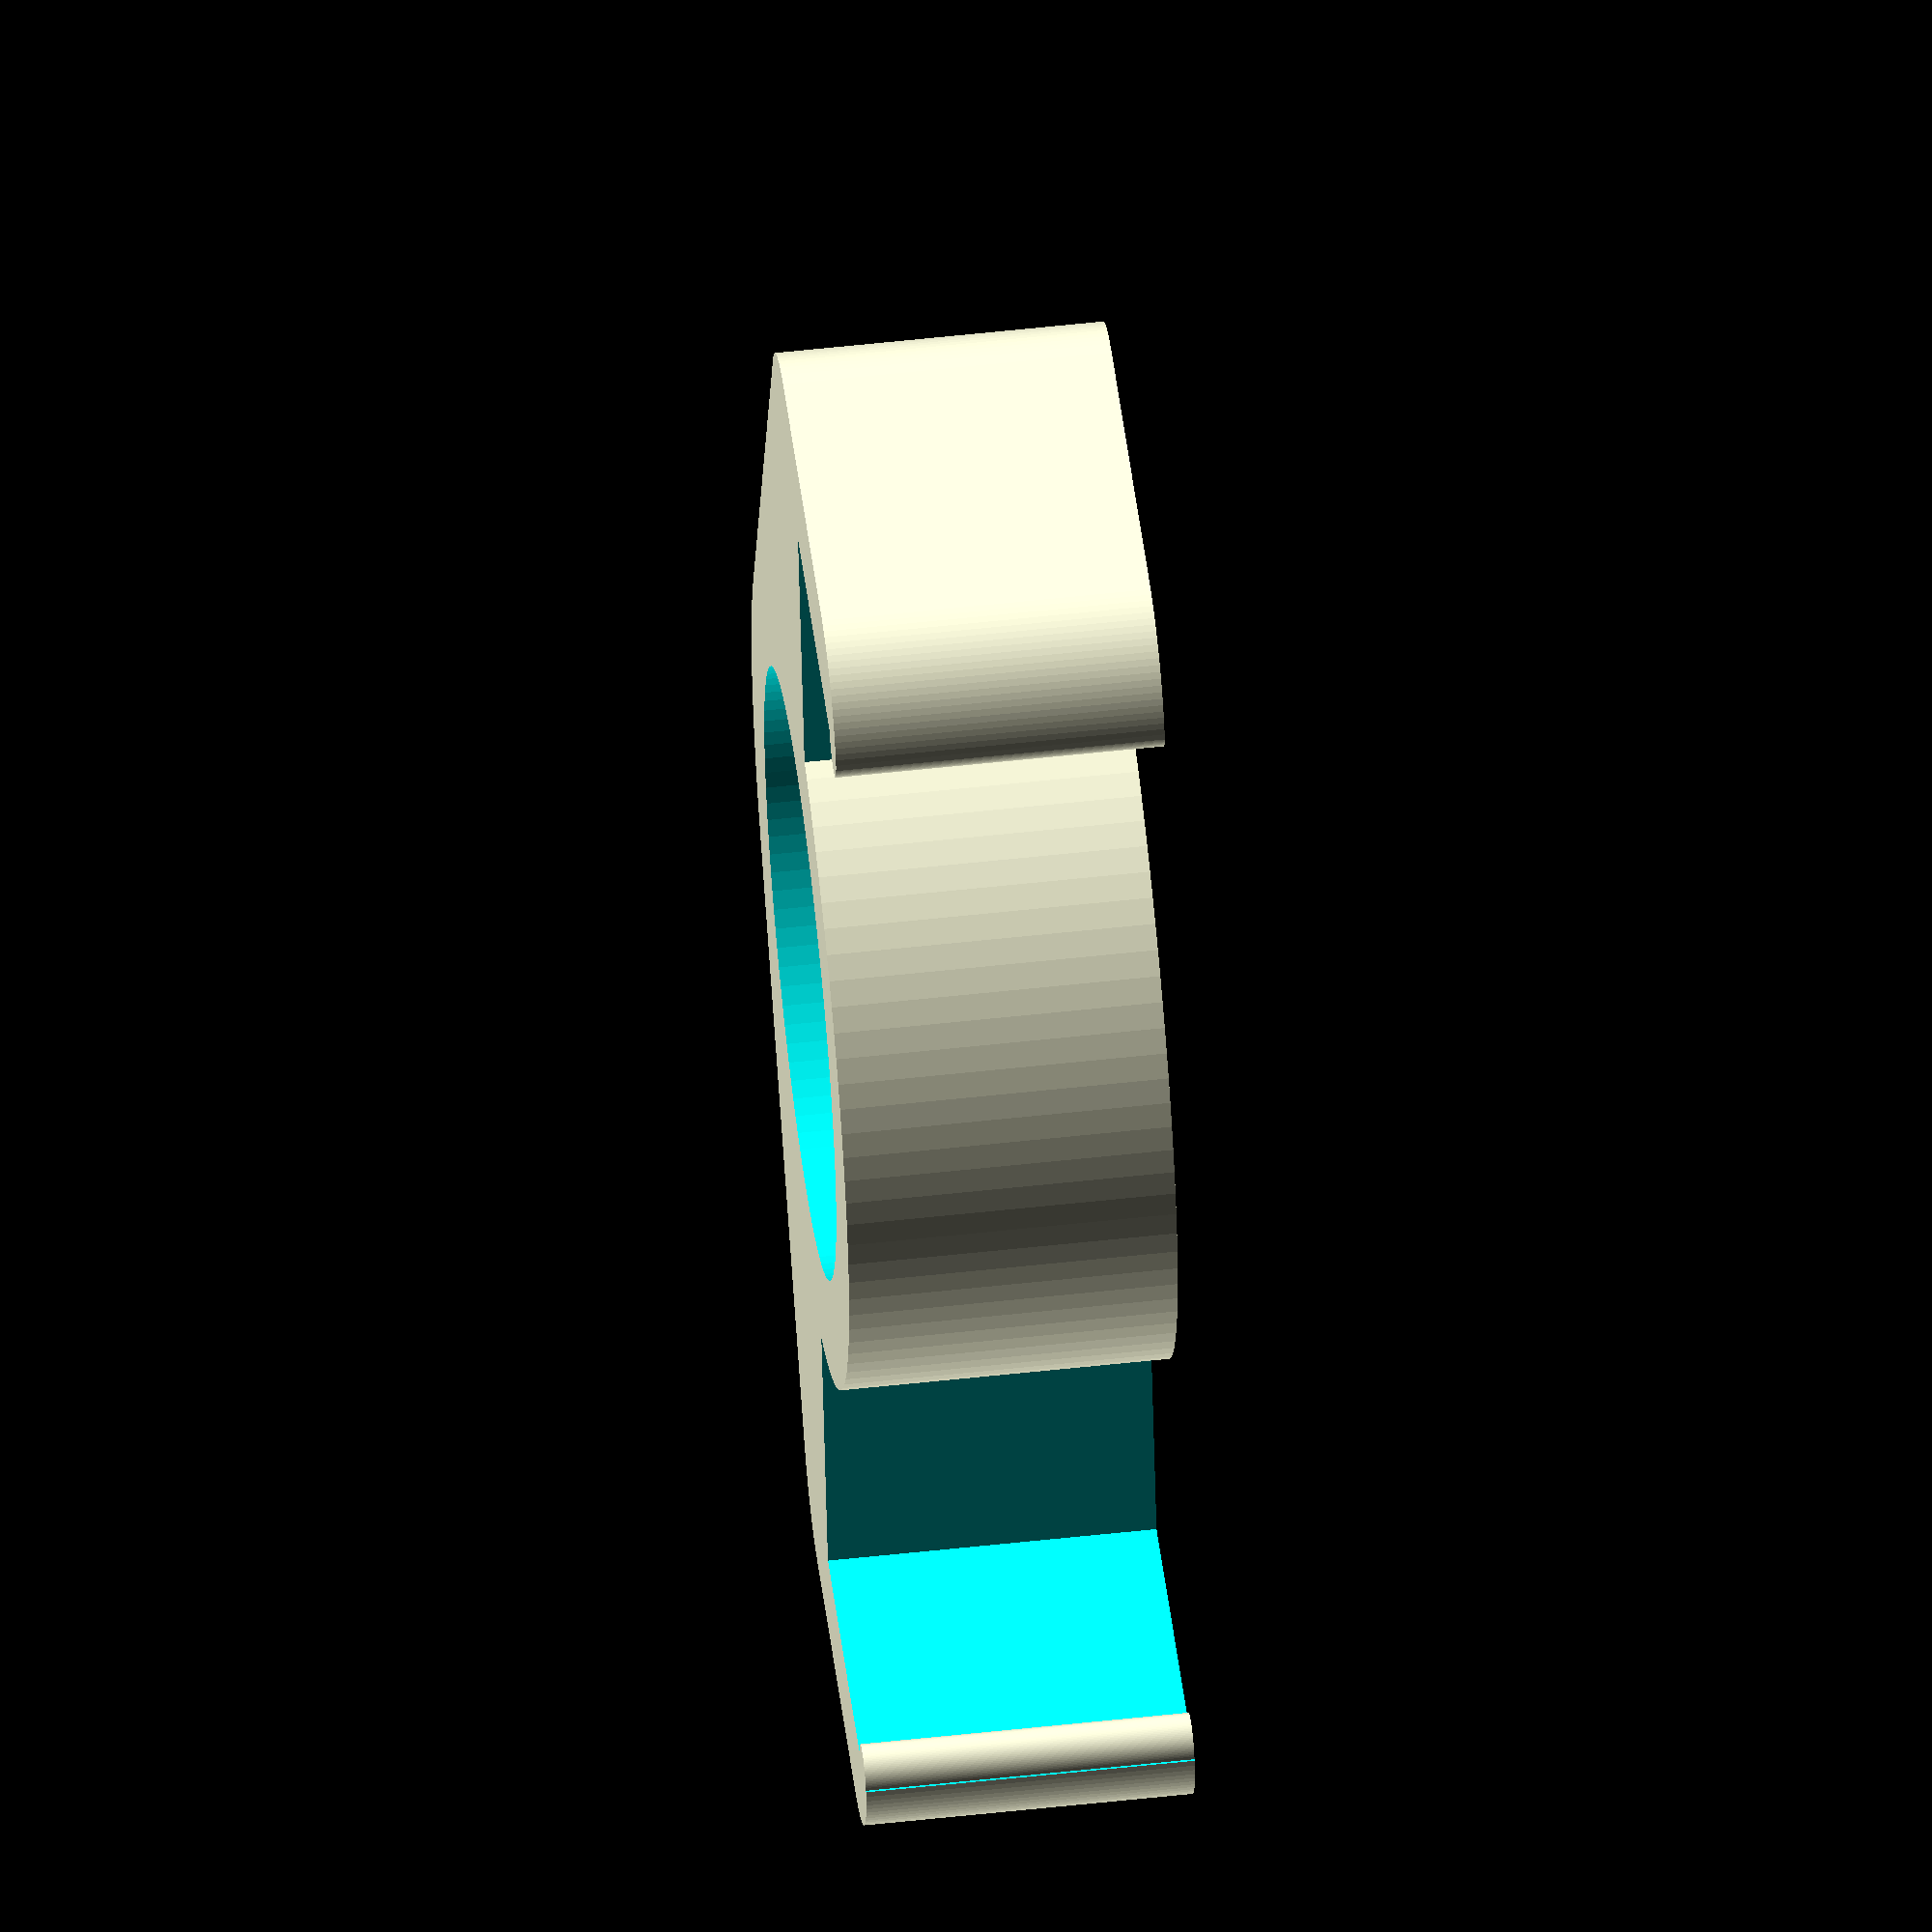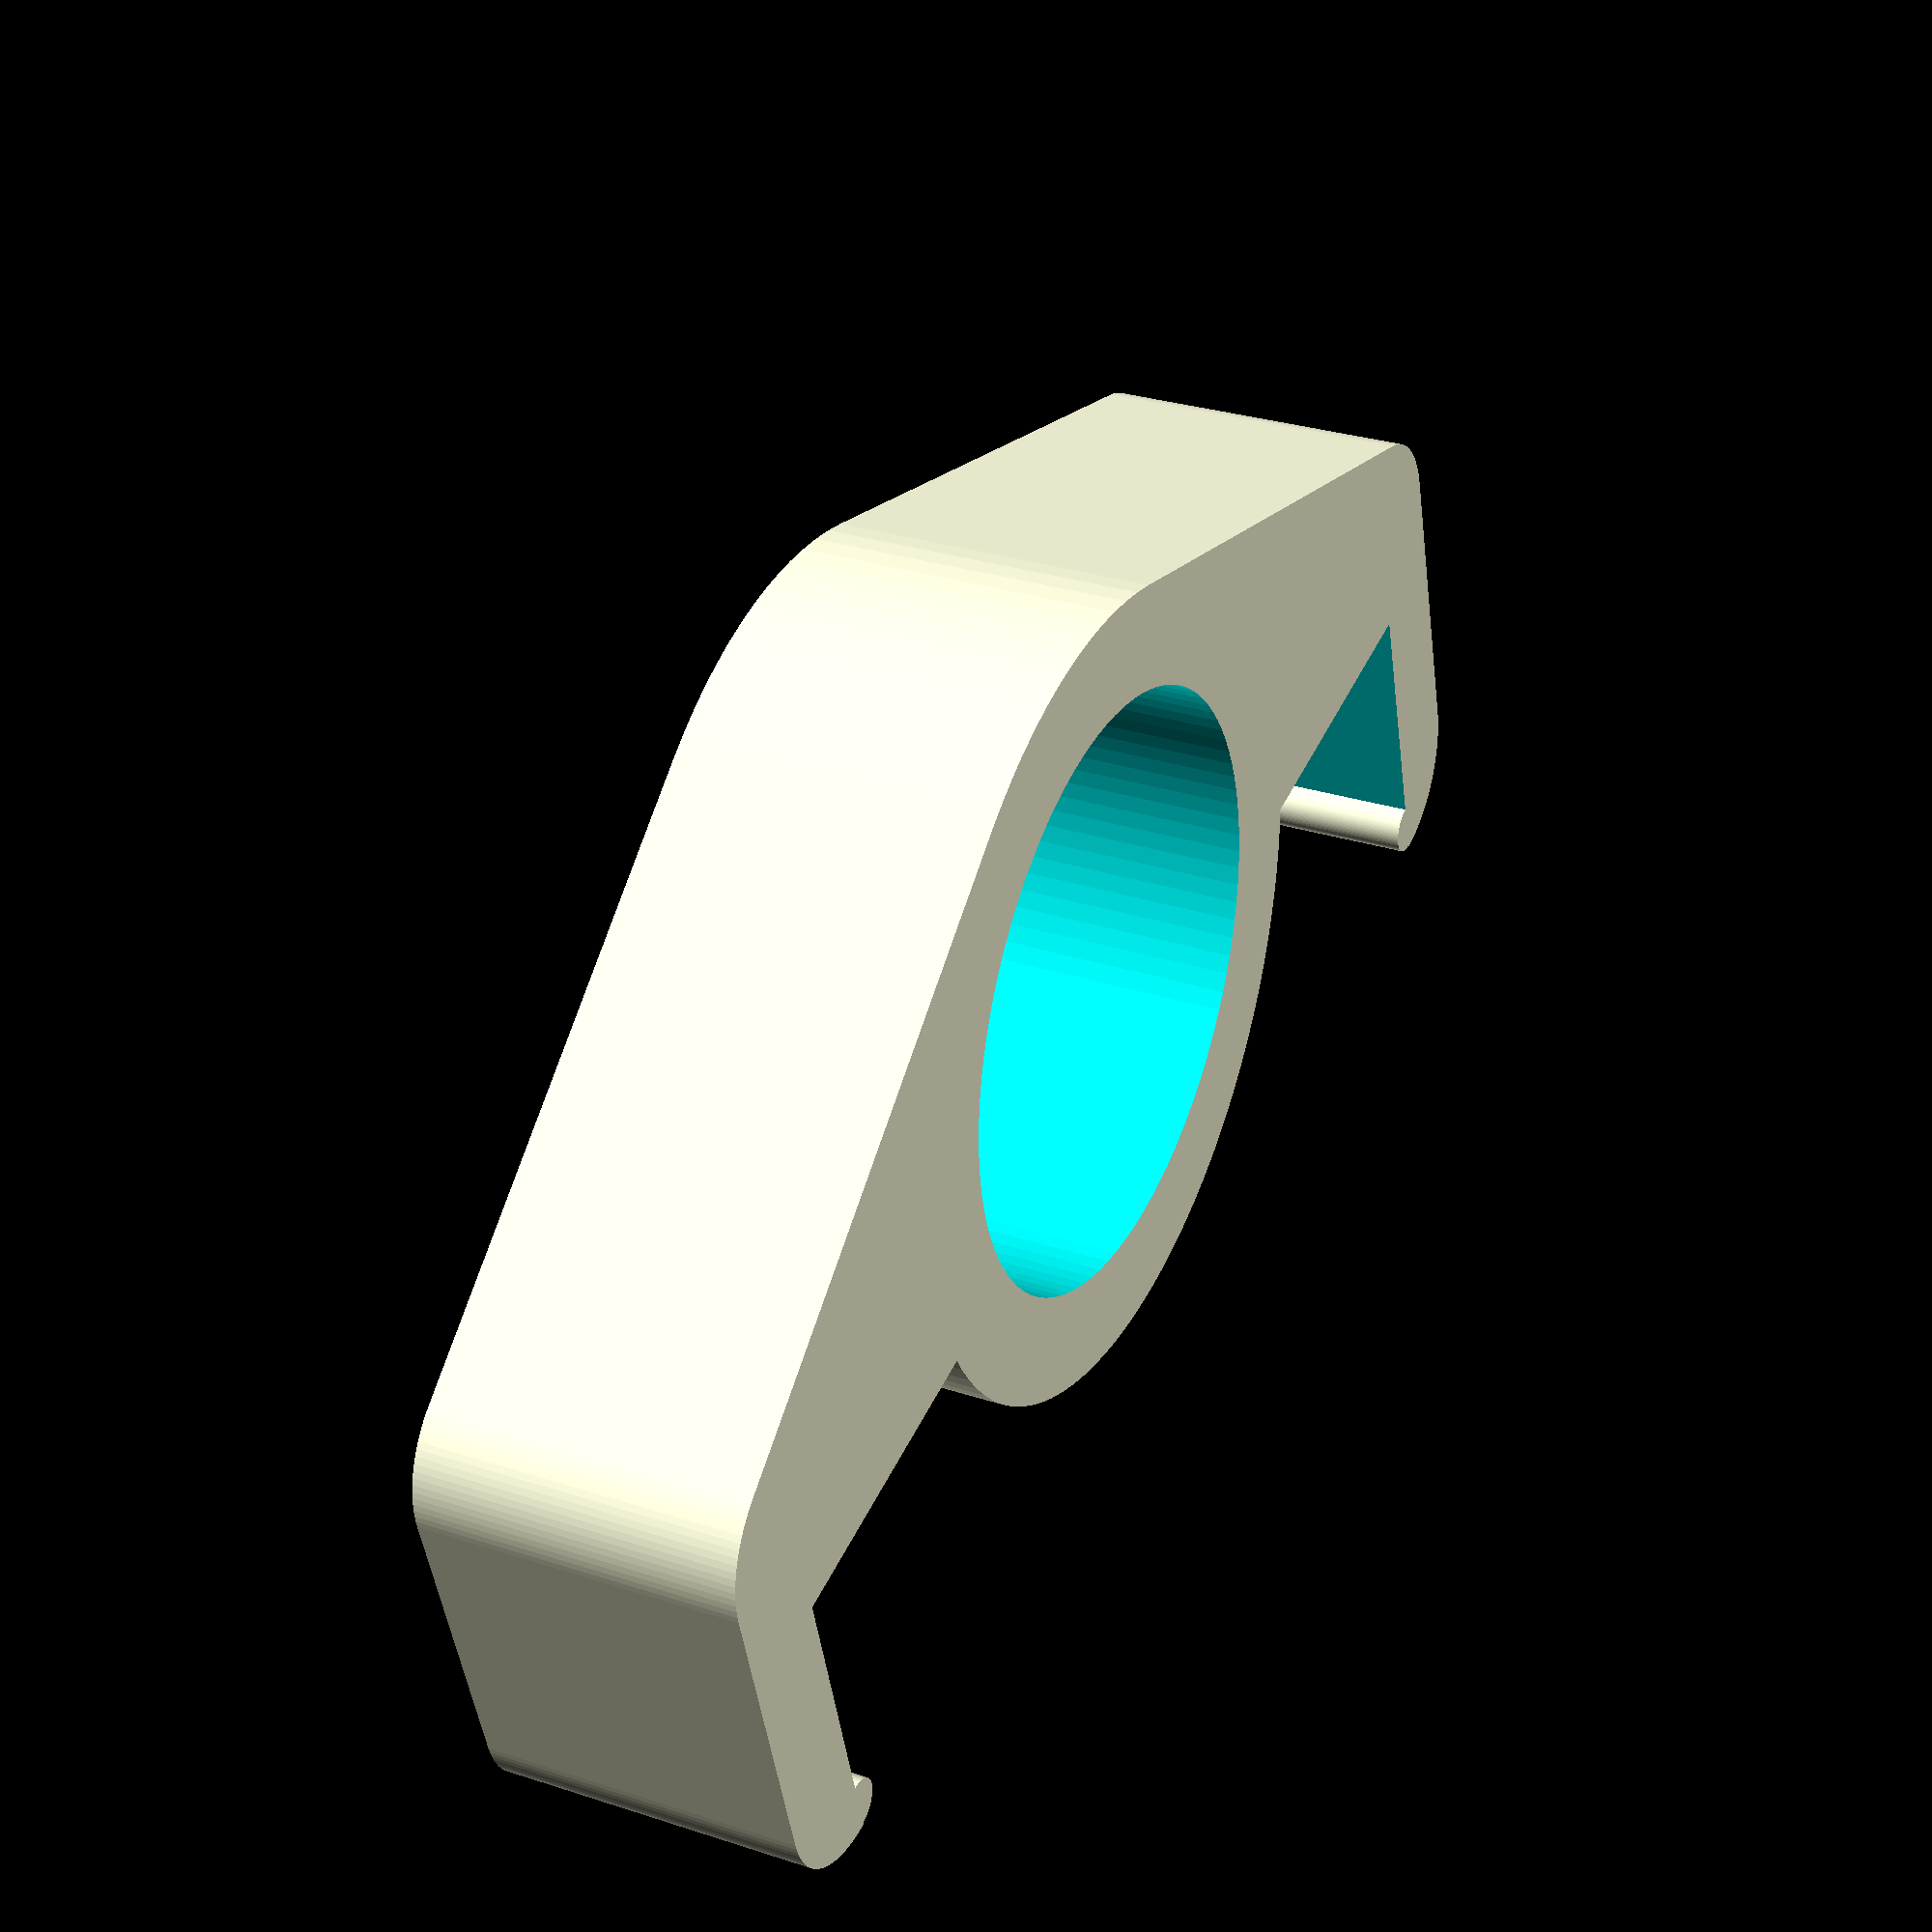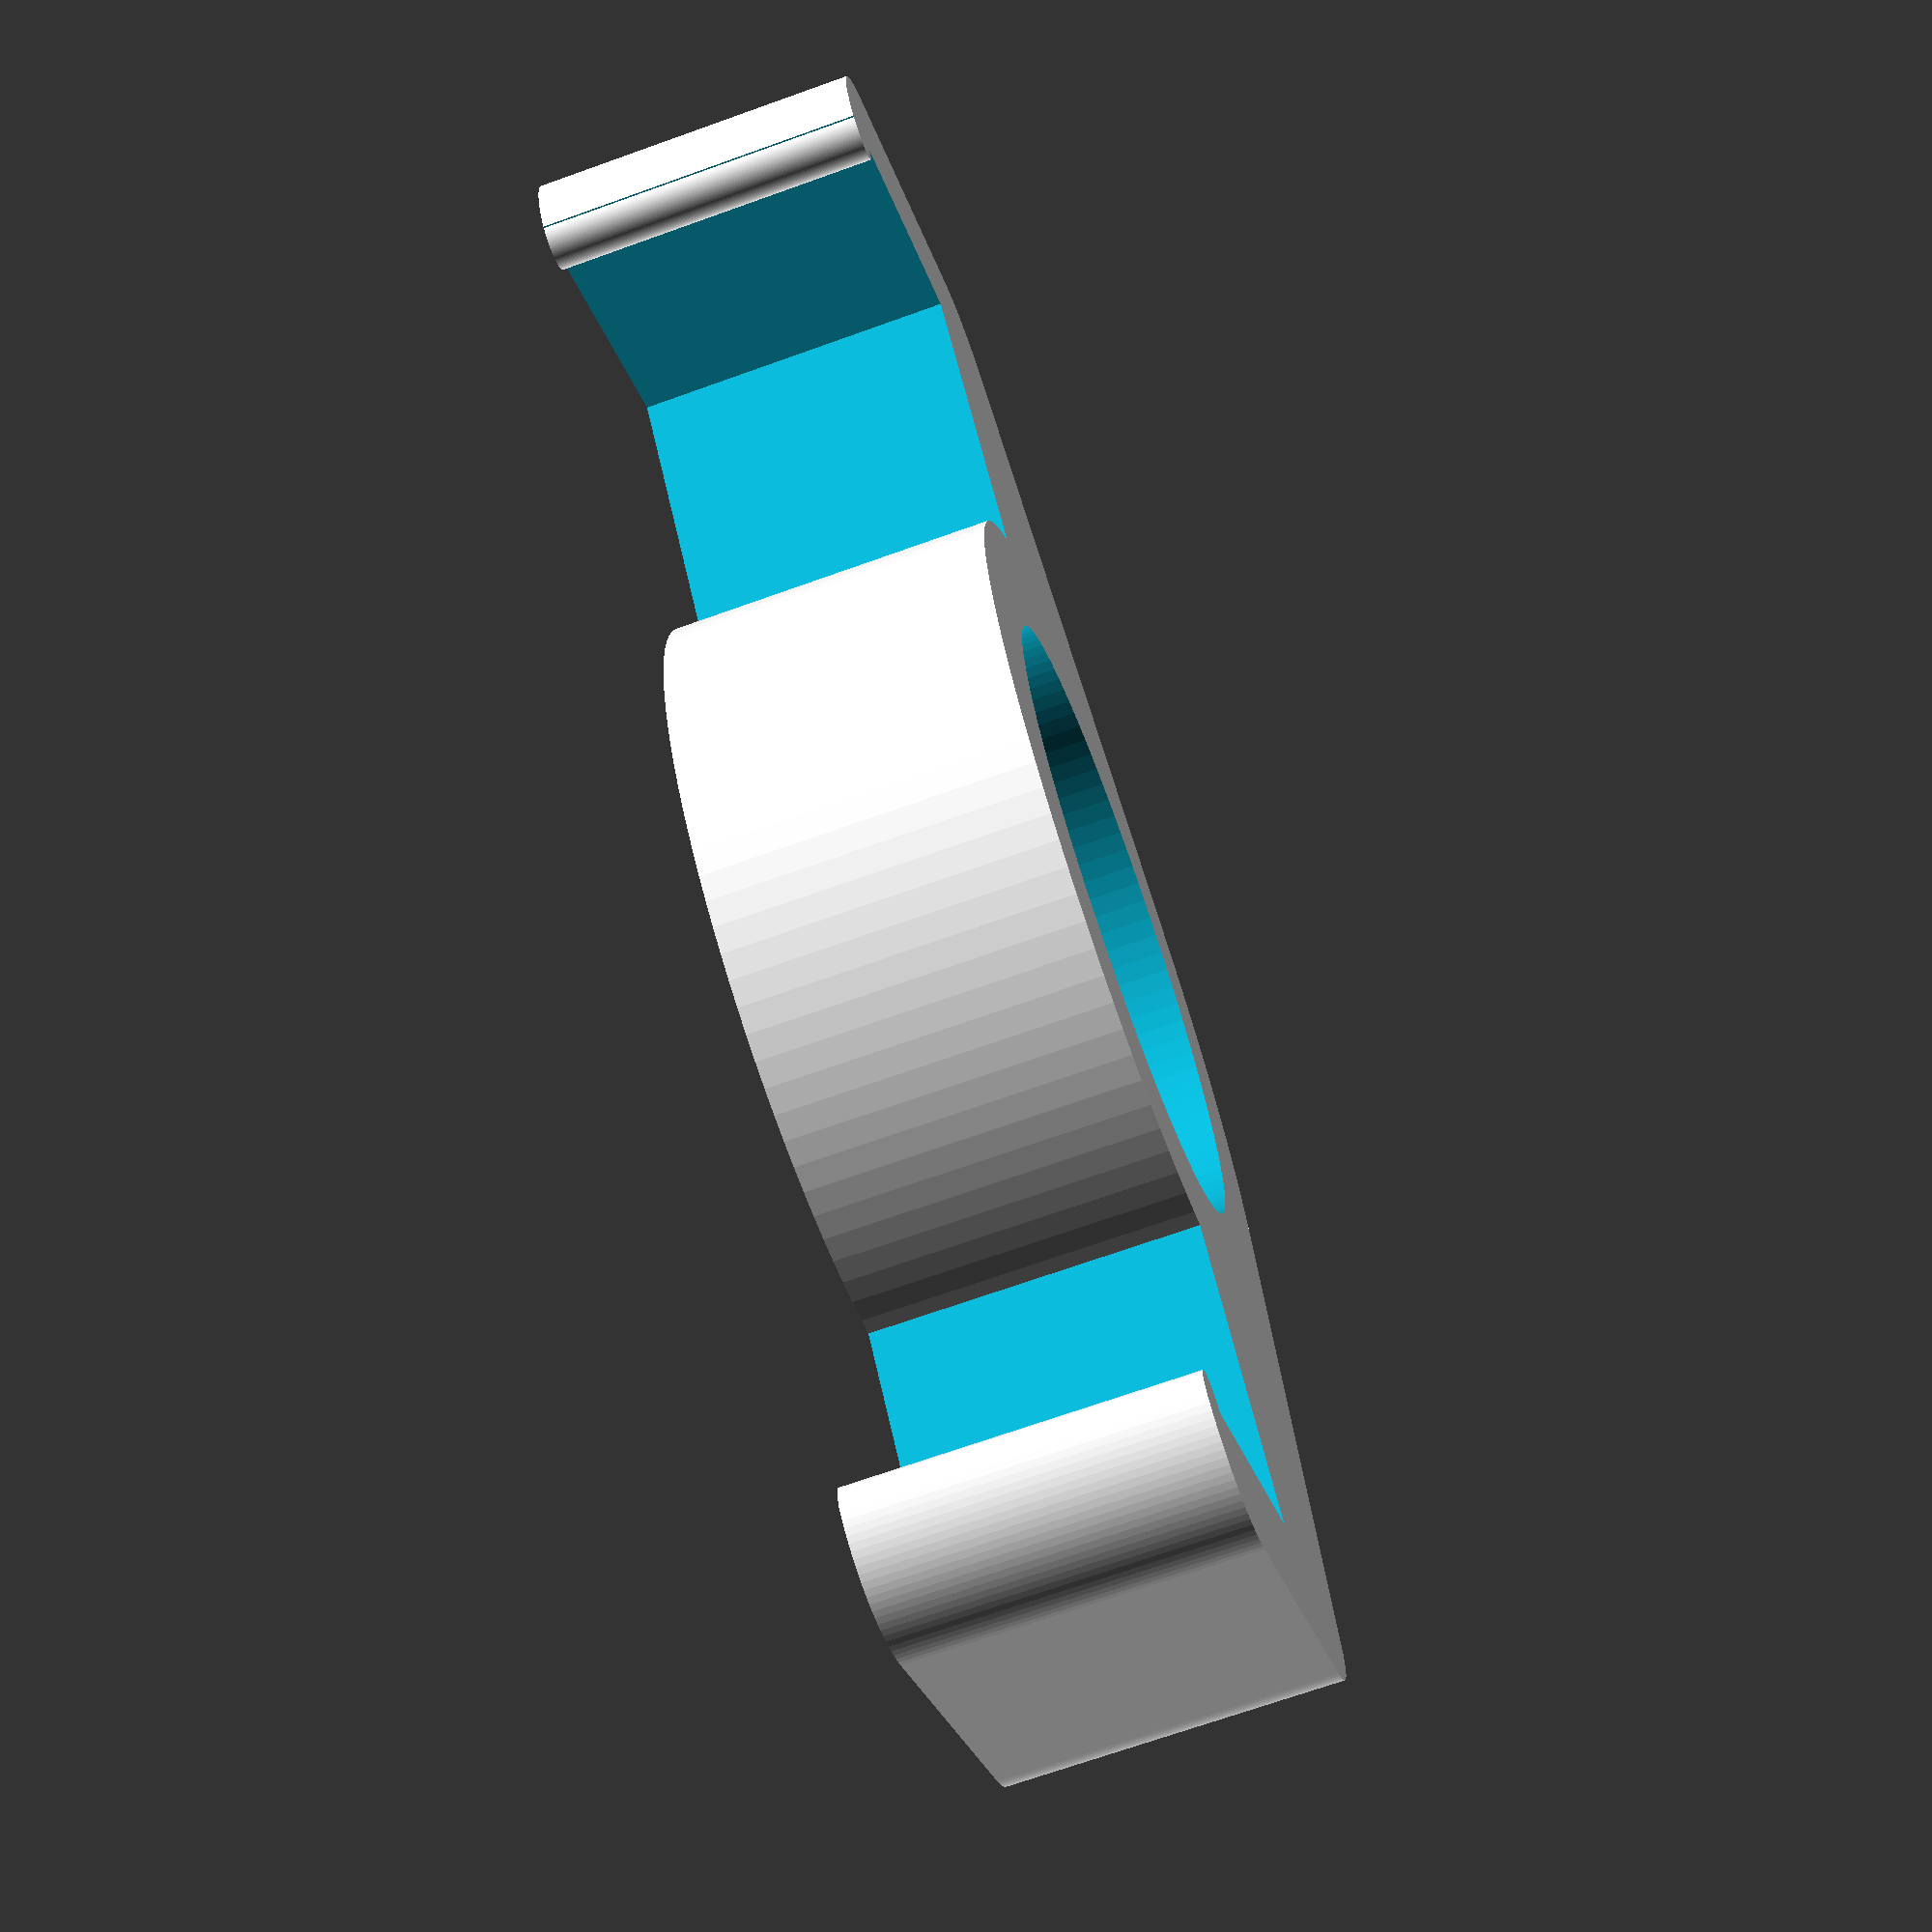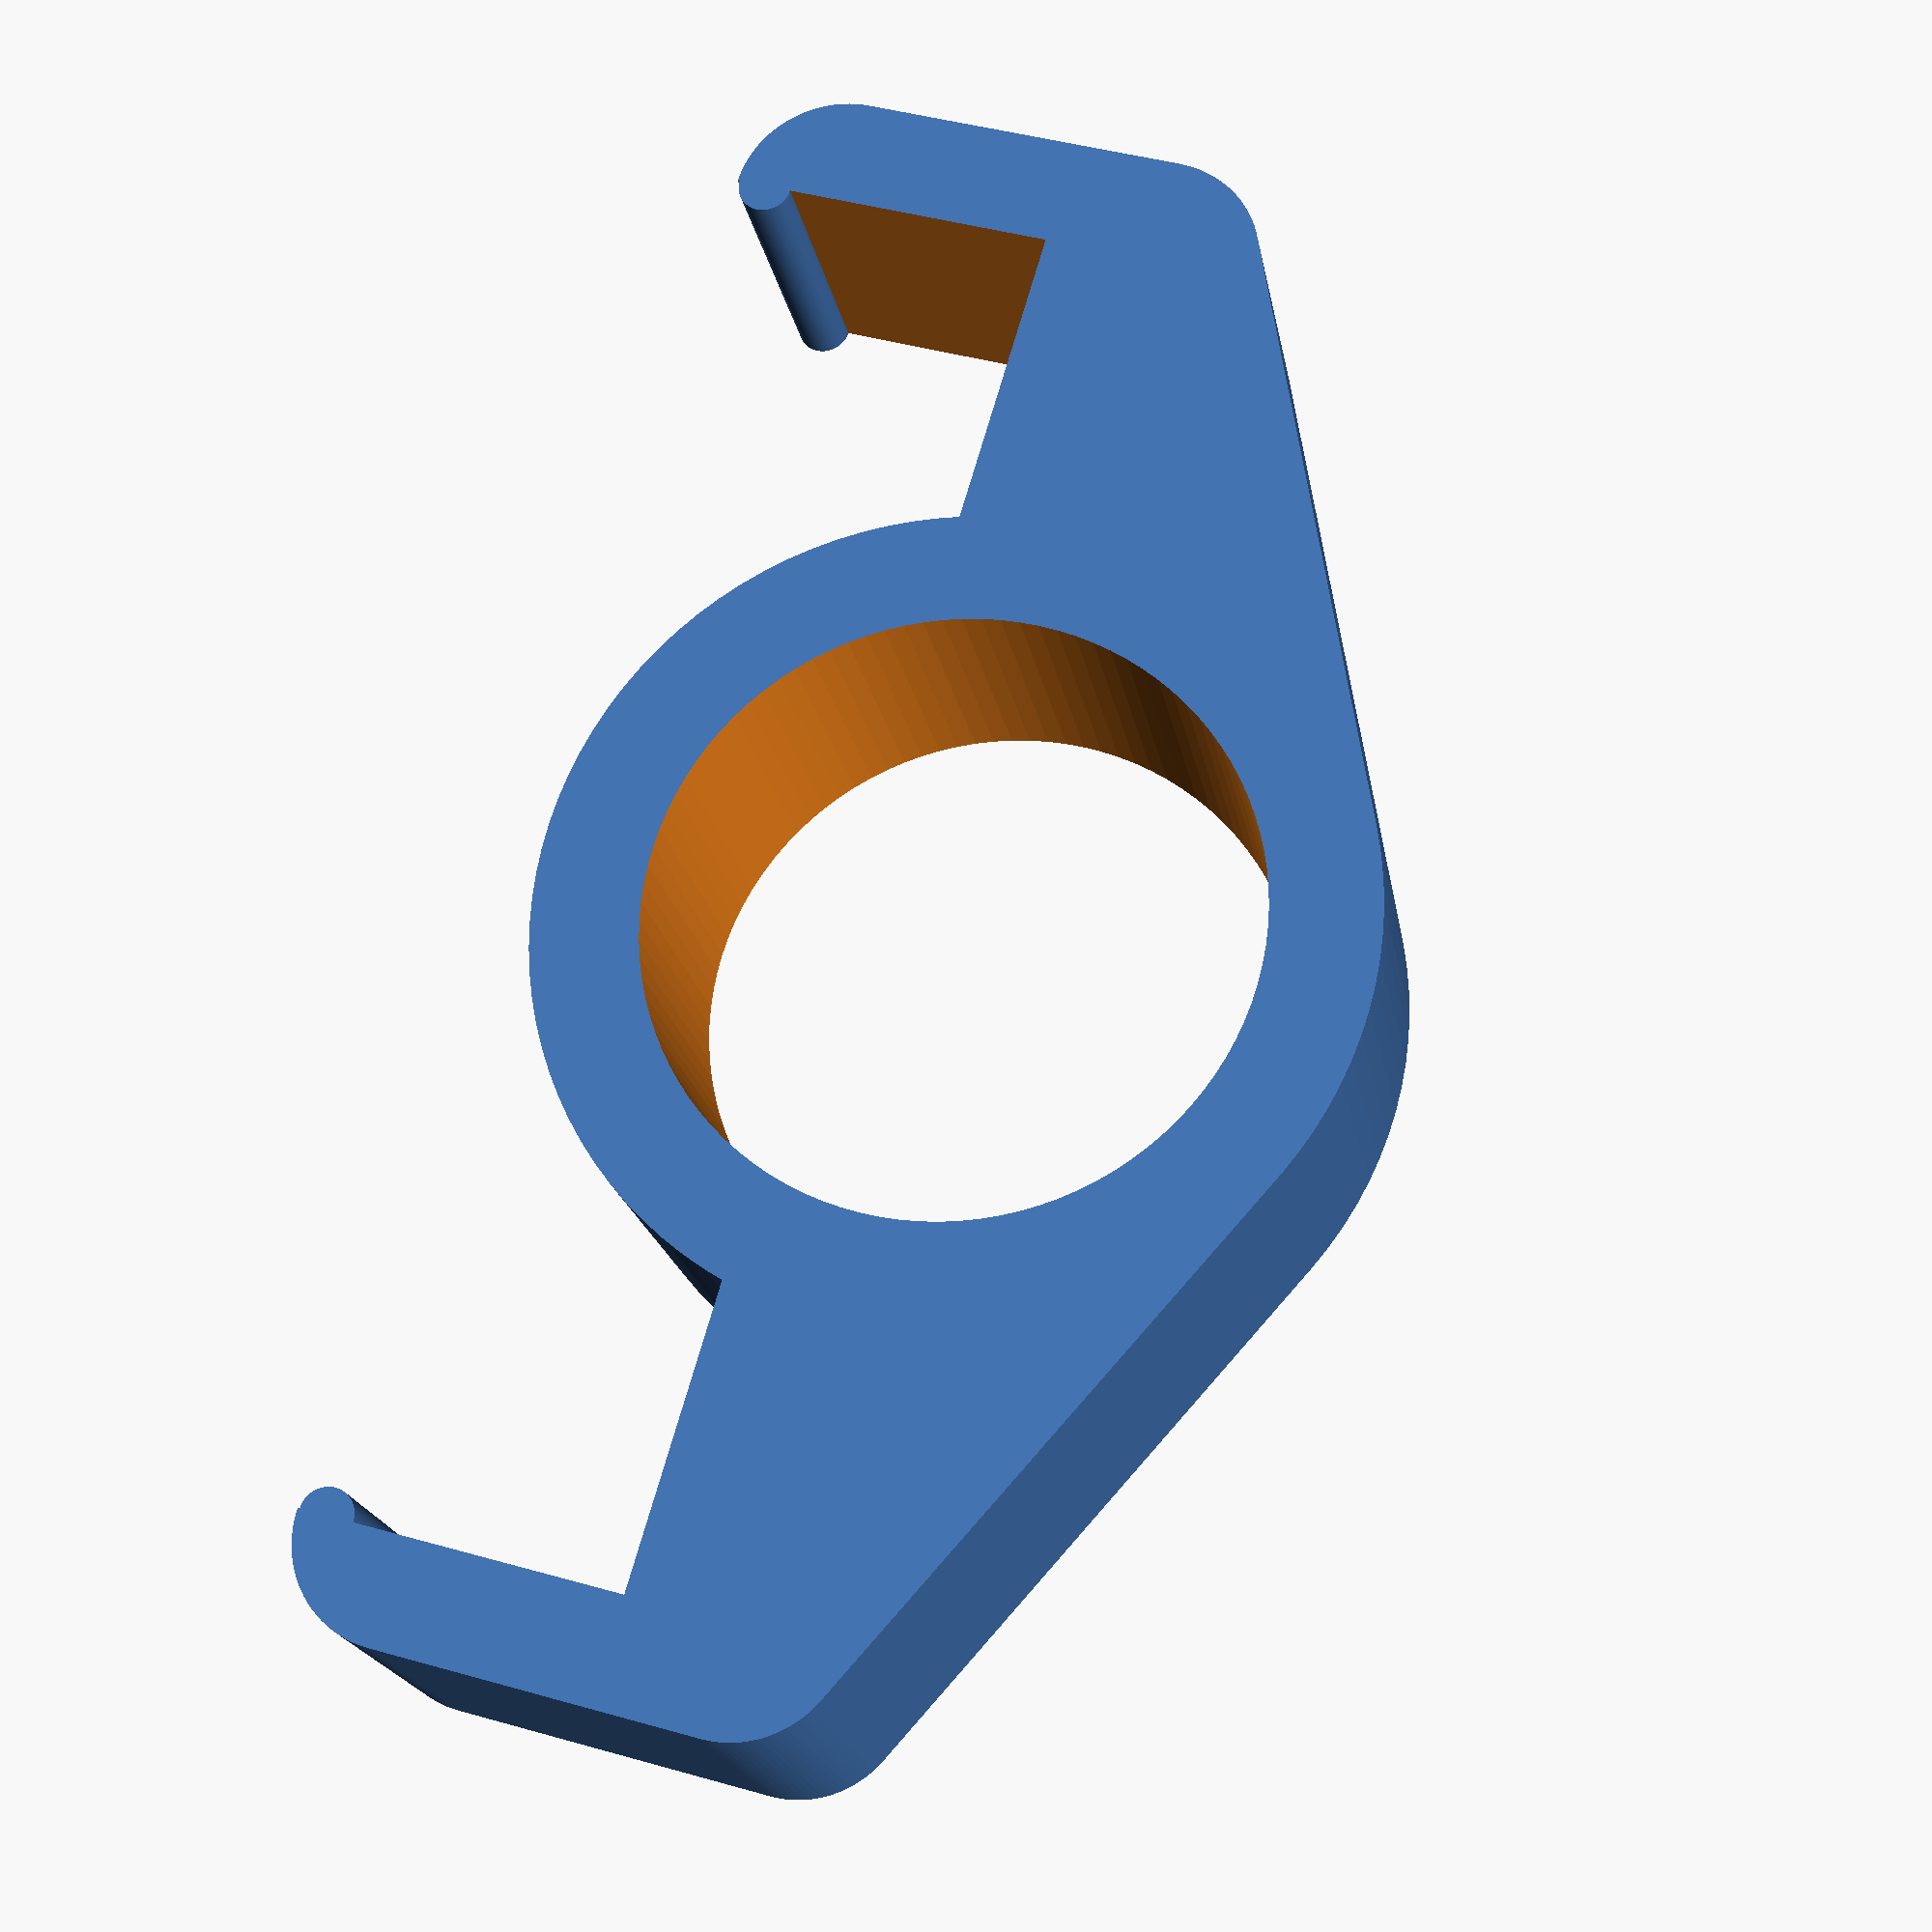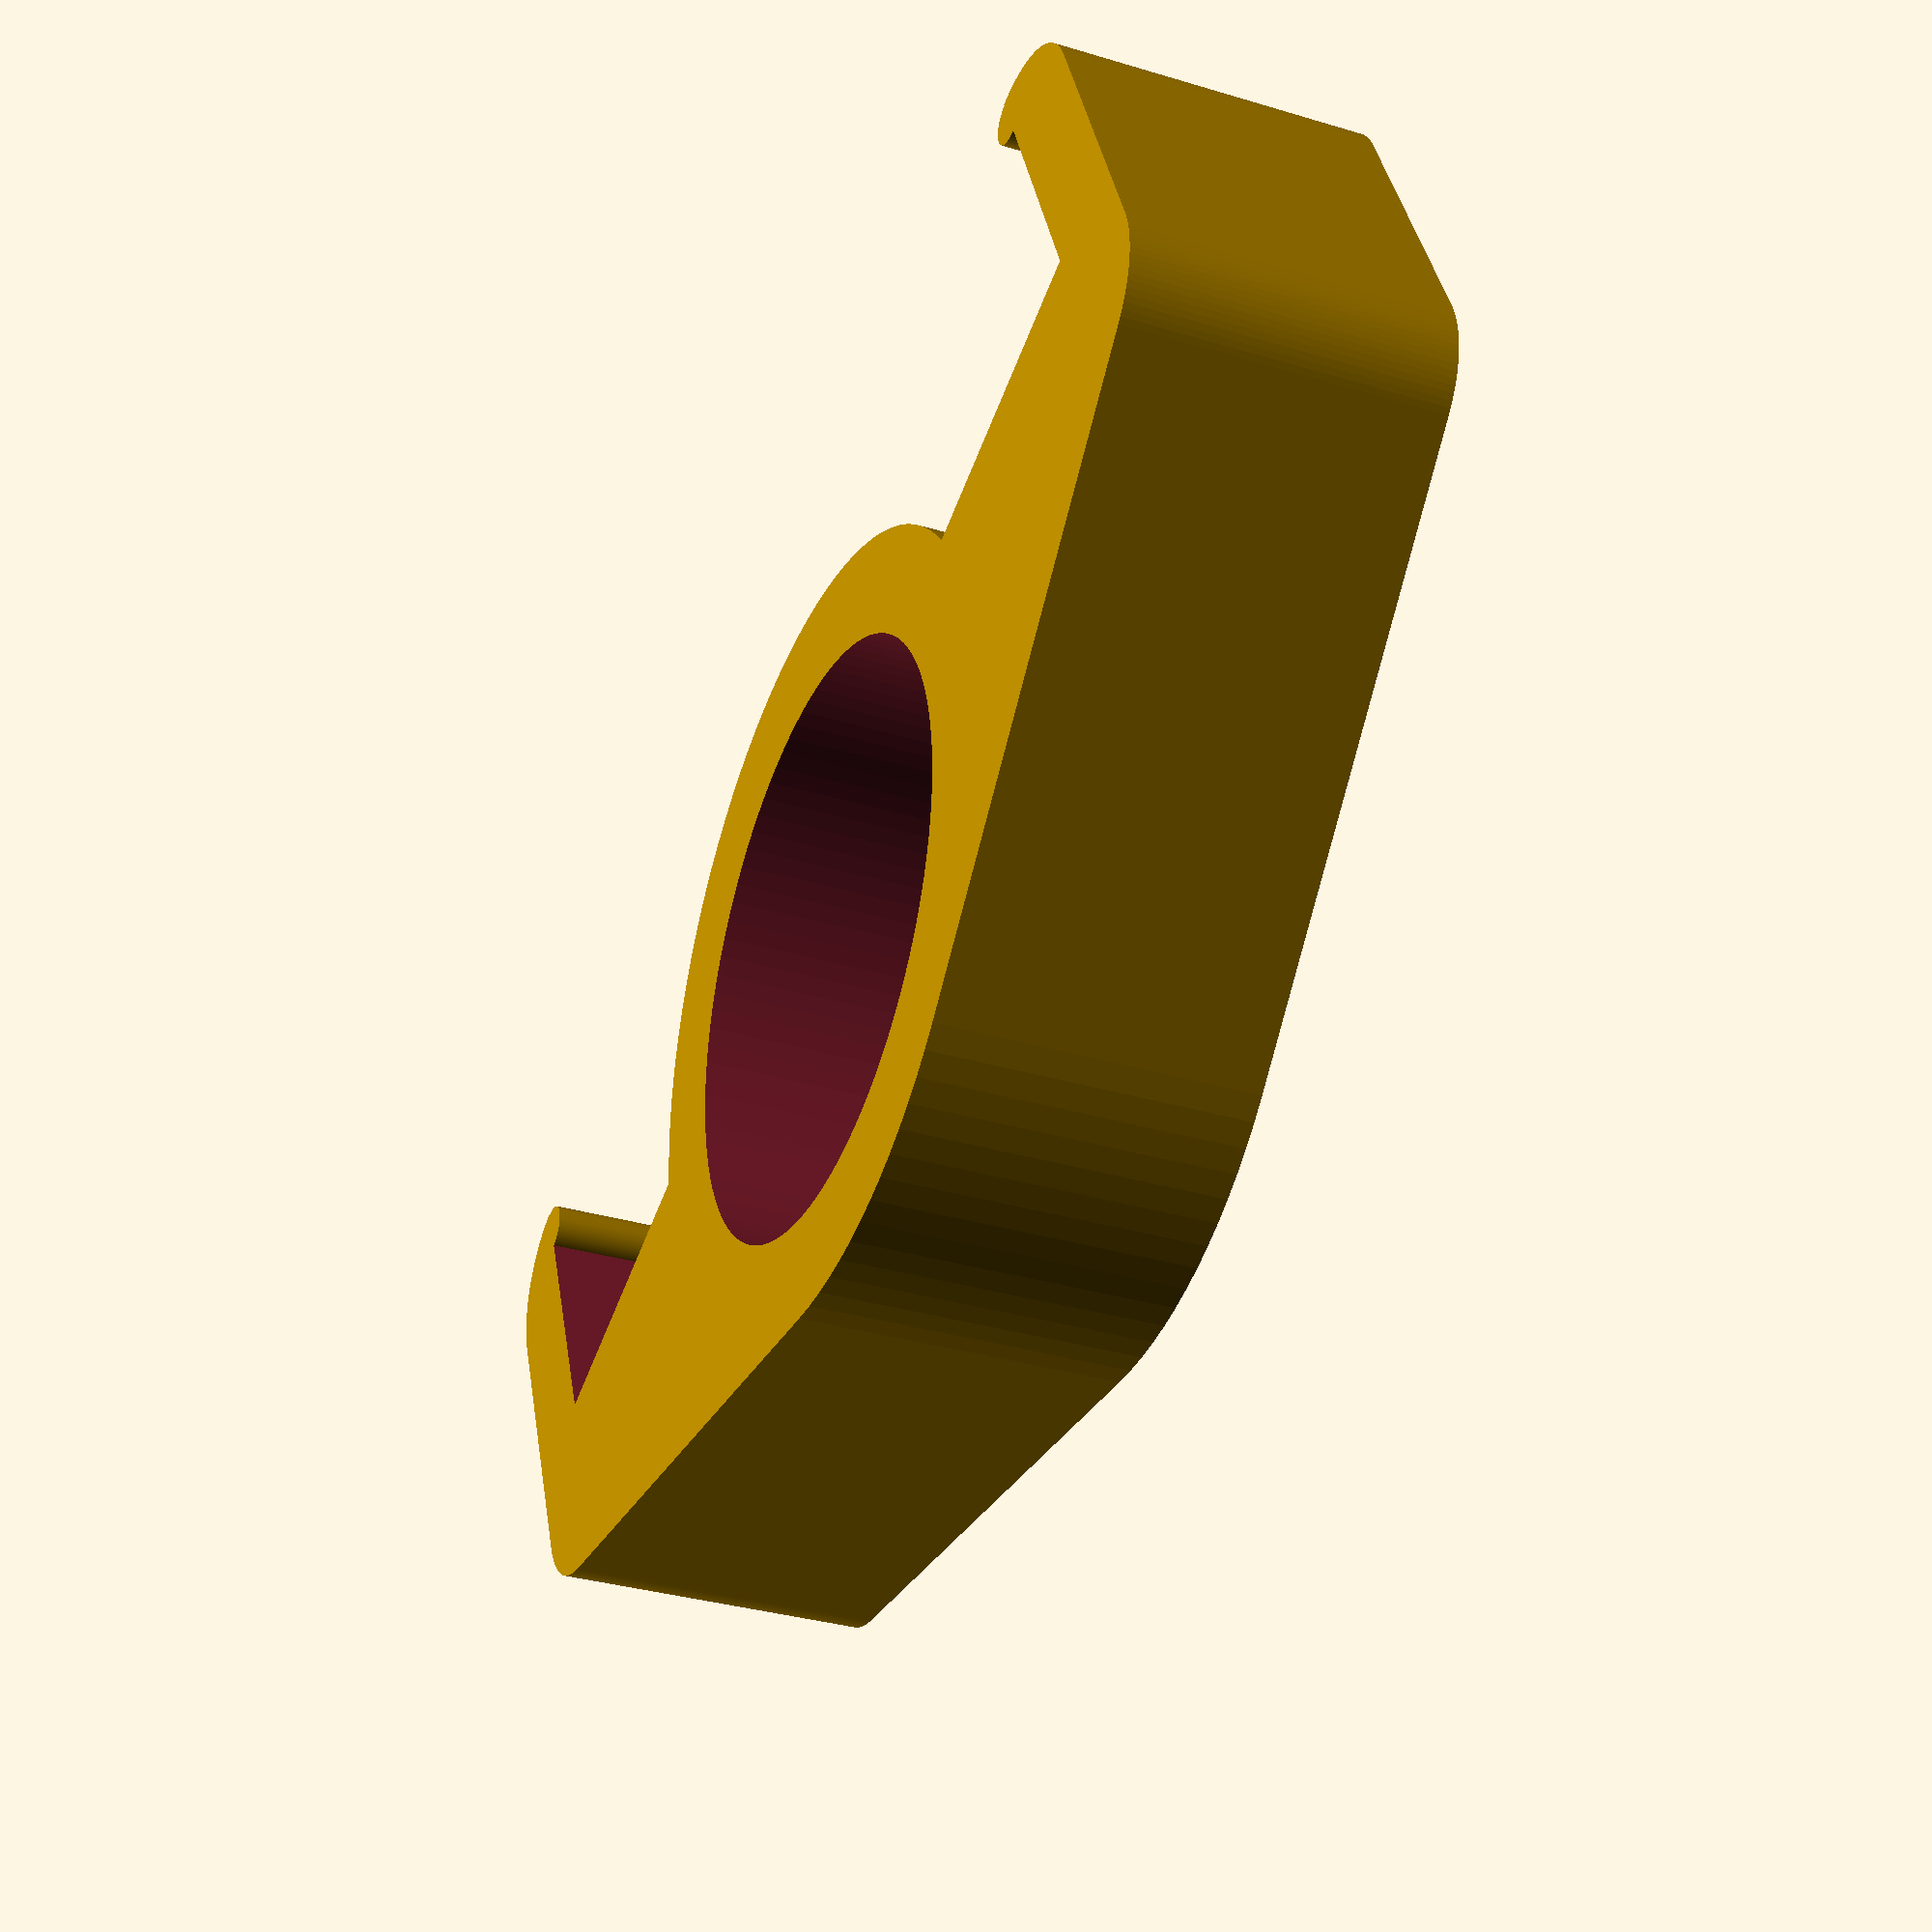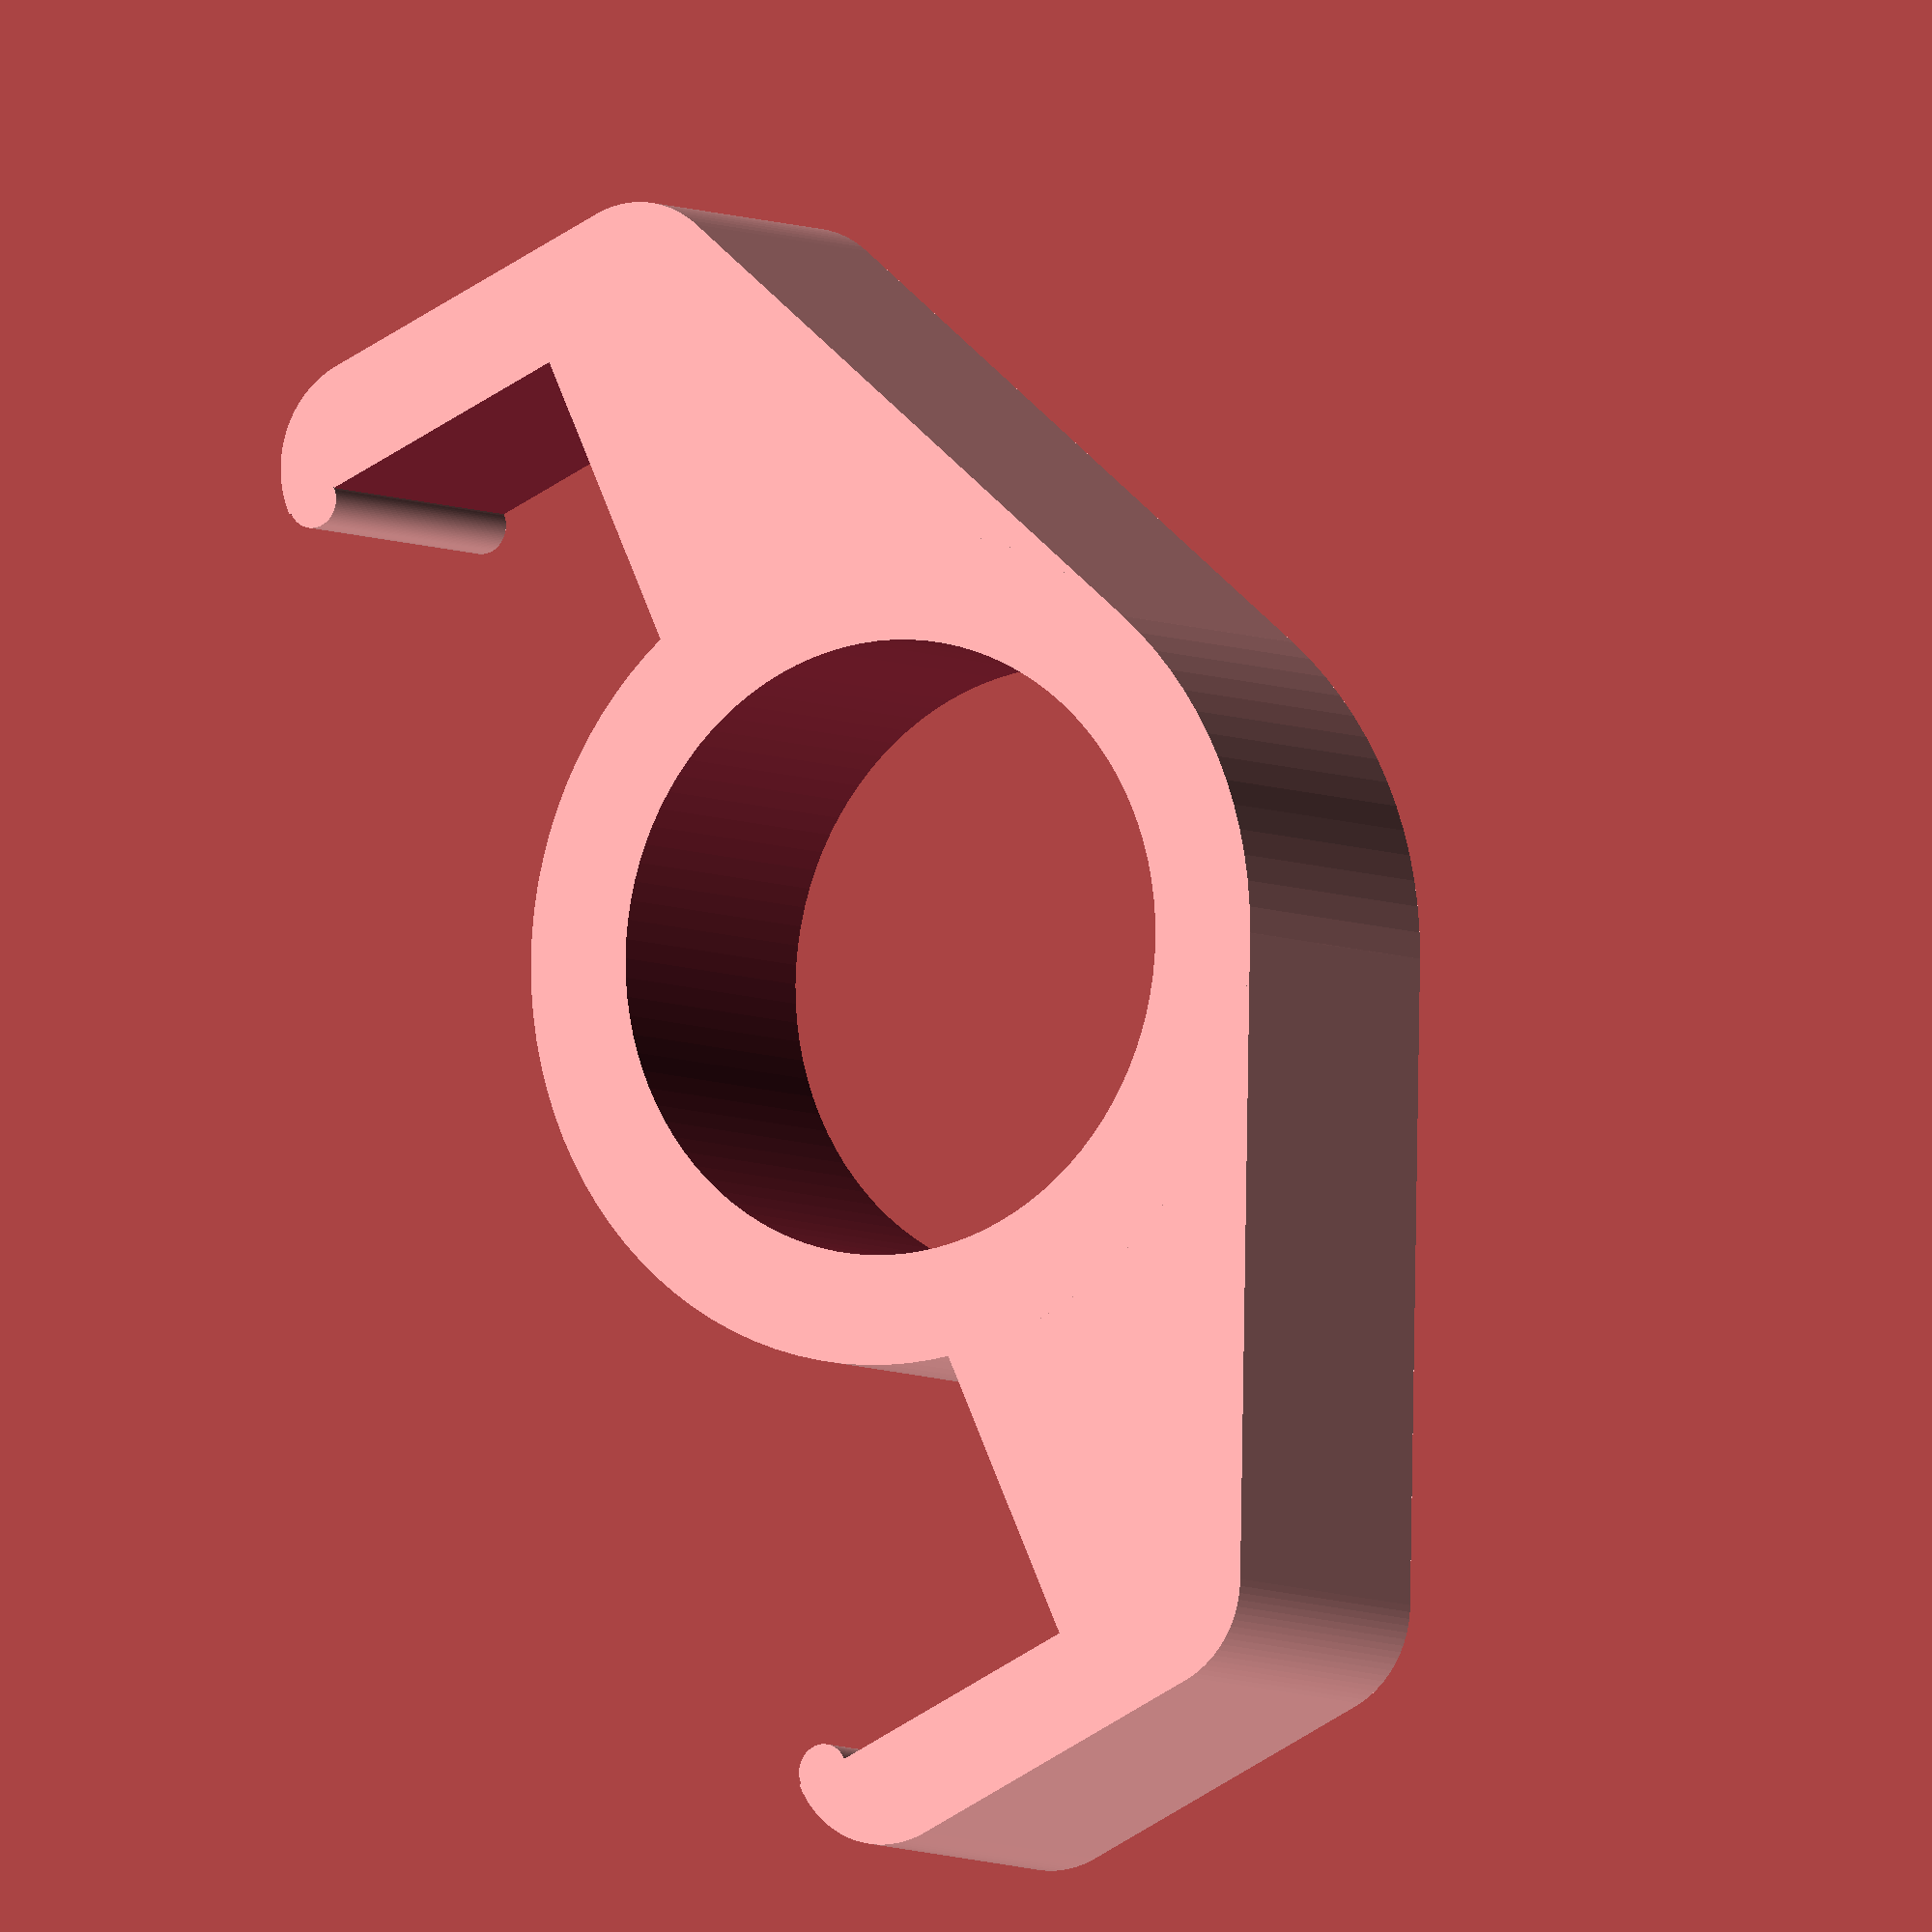
<openscad>
// avonpumpclip-new.scad
// Avon Pump Clip - Newer Pump Design
// 
// Copyright (C) 2013 Christopher Roberts
//
// This program is free software: you can redistribute it and/or modify
// it under the terms of the GNU General Public License as published by
// the Free Software Foundation, either version 3 of the License, or
// (at your option) any later version.
// 
// This program is distributed in the hope that it will be useful,
// but WITHOUT ANY WARRANTY; without even the implied warranty of
// MERCHANTABILITY or FITNESS FOR A PARTICULAR PURPOSE.  See the
// GNU General Public License for more details.
// 
// You should have received a copy of the GNU General Public License
// along with this program.  If not, see <http://www.gnu.org/licenses/>.

// Pump clamp parameters
depth               = 15; //mm
jaws_width          = 65; //mm
reach               = 15; //mm
projection          = 2.5; //mm

// Hose clamp parameters
hose_diameter       = 28; //mm

// Other parameters
thickness           = 5; //mm
circular_precision  = 100;
shim                = 0.1; //mm

module avonpumpclip() {

    difference() {

        // Things that exist
        union() {
            // The basic clamp shape
            avonpumpclip_clamp();

            // cylinder around hose hole
            cylinder( r = hose_diameter/2 + thickness, h = depth, $fn = circular_precision );

            // The projection
            for ( x = [ -jaws_width/2, jaws_width/2 ] ) {
                translate( [ x, reach + thickness - projection/2, 0 ] ) {
                    cylinder( r = projection/2, h = depth, $fn = circular_precision );
                }
            }
        }

        // Things that don't exist
        union() {
            translate( [ 0, 0, -shim ] ) {
                cylinder( r = hose_diameter/2, h = depth + 2 * shim, $fn = circular_precision );
            }
        }

    }

}

module avonpumpclip_clamp() {

    difference() {

        // Things that exist
        union() {
            hull() {
                // cylinder around hose hole
                cylinder( r = hose_diameter/2 + thickness, h = depth, $fn = circular_precision );

                // four small circles around part to create rounded hull
                for ( y = [0, reach + shim] ) {
                    for ( x = [-jaws_width/2, jaws_width/2] ) {
                        translate( [x, y, 0] ) {
                            cylinder( r = thickness, h = depth, $fn = circular_precision );
                        }
                    }
                }
            }

        }

        // Things to be cut out
        union() {
            // hose hole
            translate( [-jaws_width/2, thickness, -shim] ) {
                cube( [ jaws_width, 2 * reach, depth + shim *2] );
            }
        }
    }

}

avonpumpclip();


</openscad>
<views>
elev=125.2 azim=100.3 roll=276.7 proj=o view=solid
elev=331.1 azim=196.7 roll=116.0 proj=p view=solid
elev=69.7 azim=130.6 roll=109.7 proj=p view=wireframe
elev=18.9 azim=286.4 roll=9.1 proj=p view=wireframe
elev=212.9 azim=202.9 roll=292.7 proj=p view=solid
elev=185.3 azim=65.5 roll=149.1 proj=o view=solid
</views>
